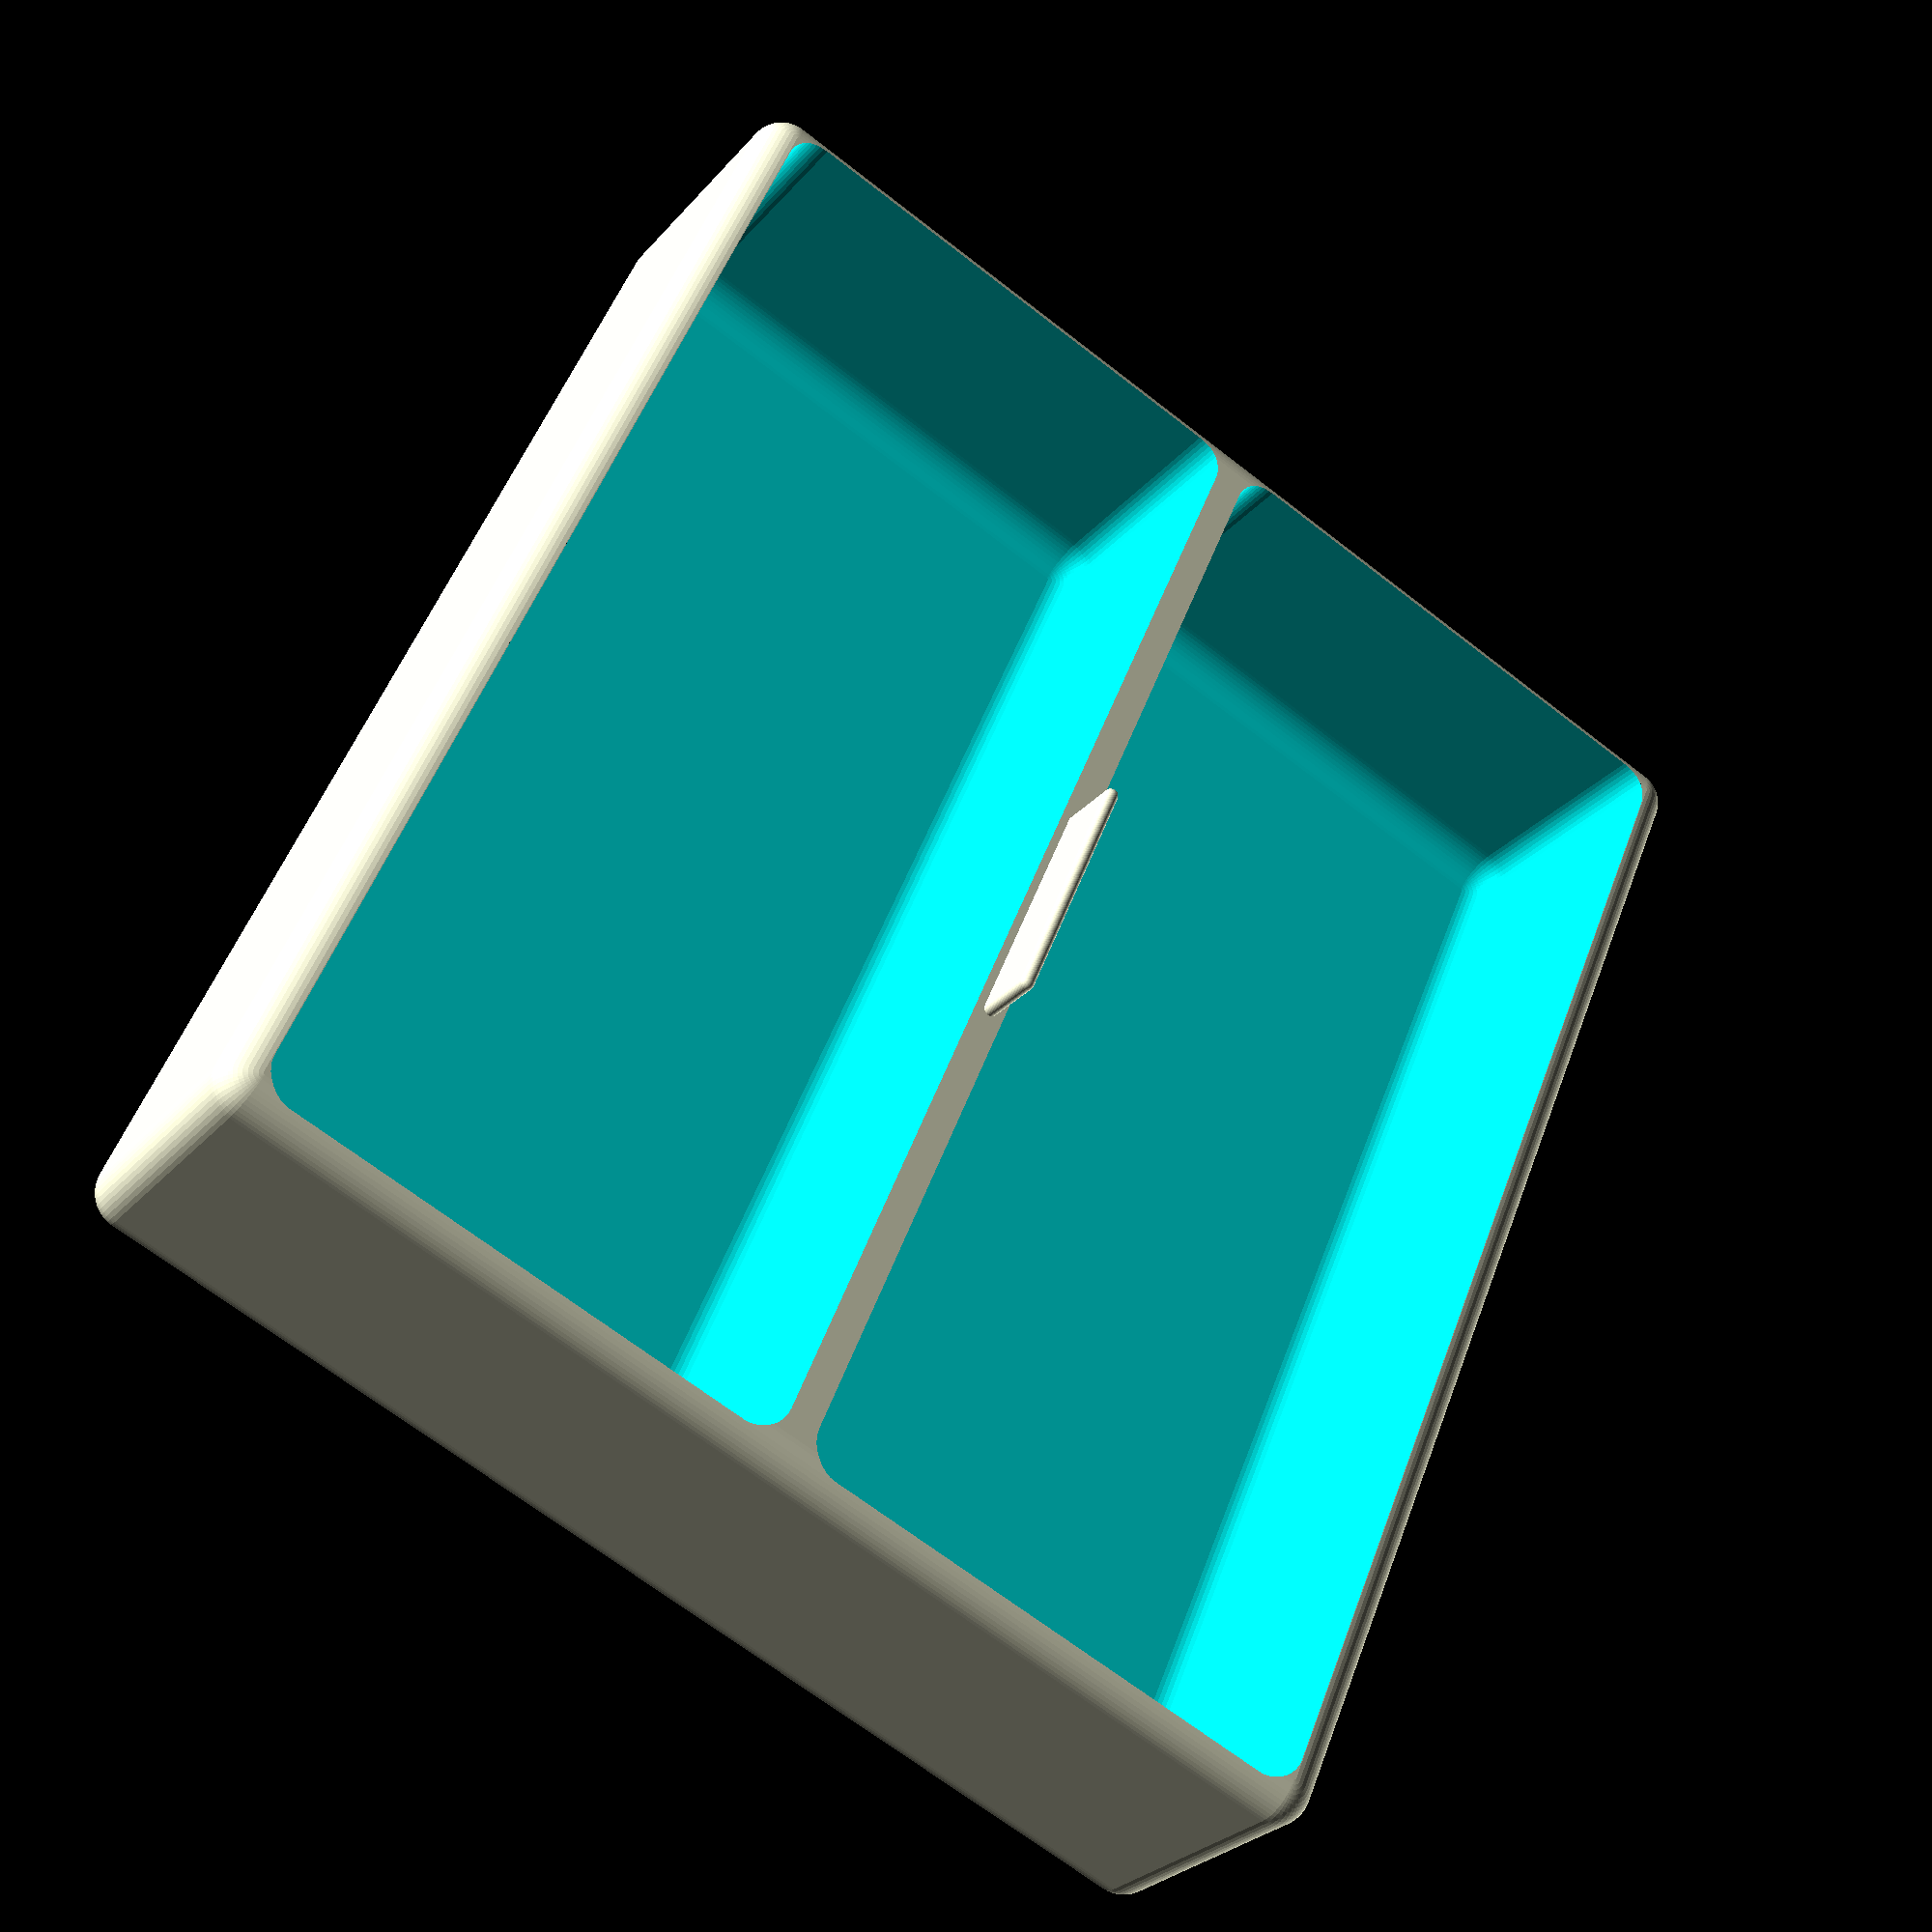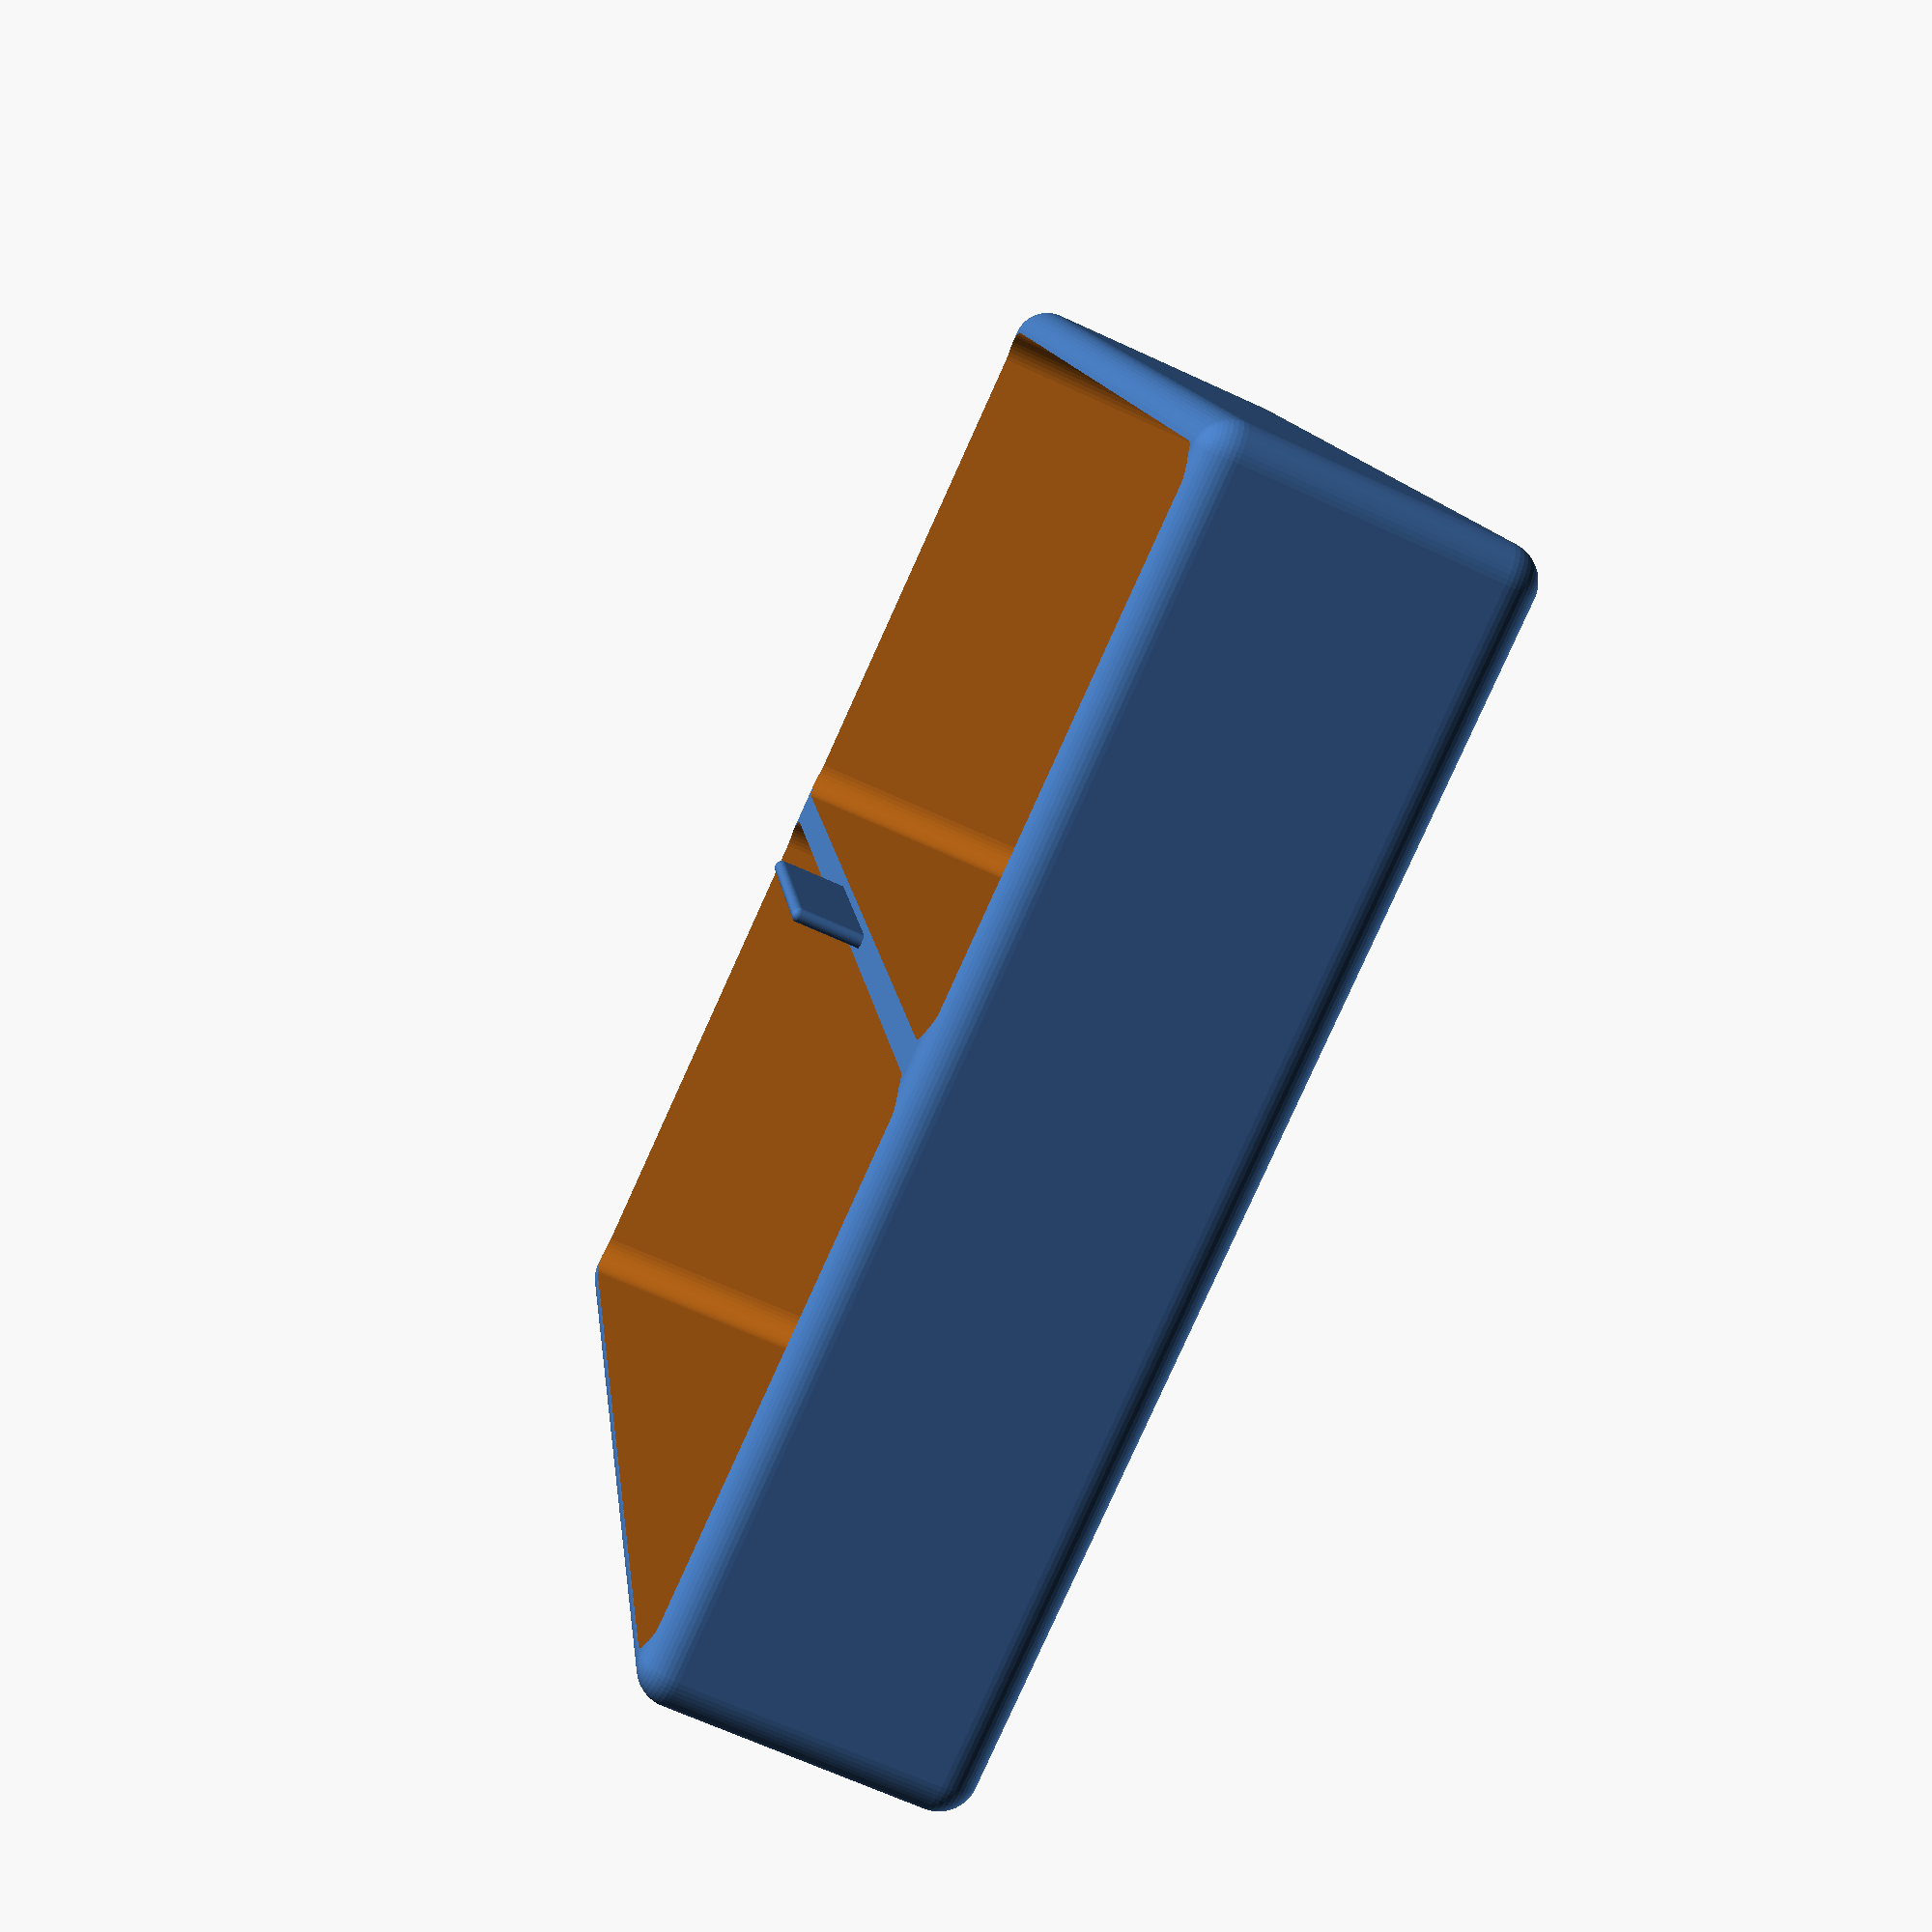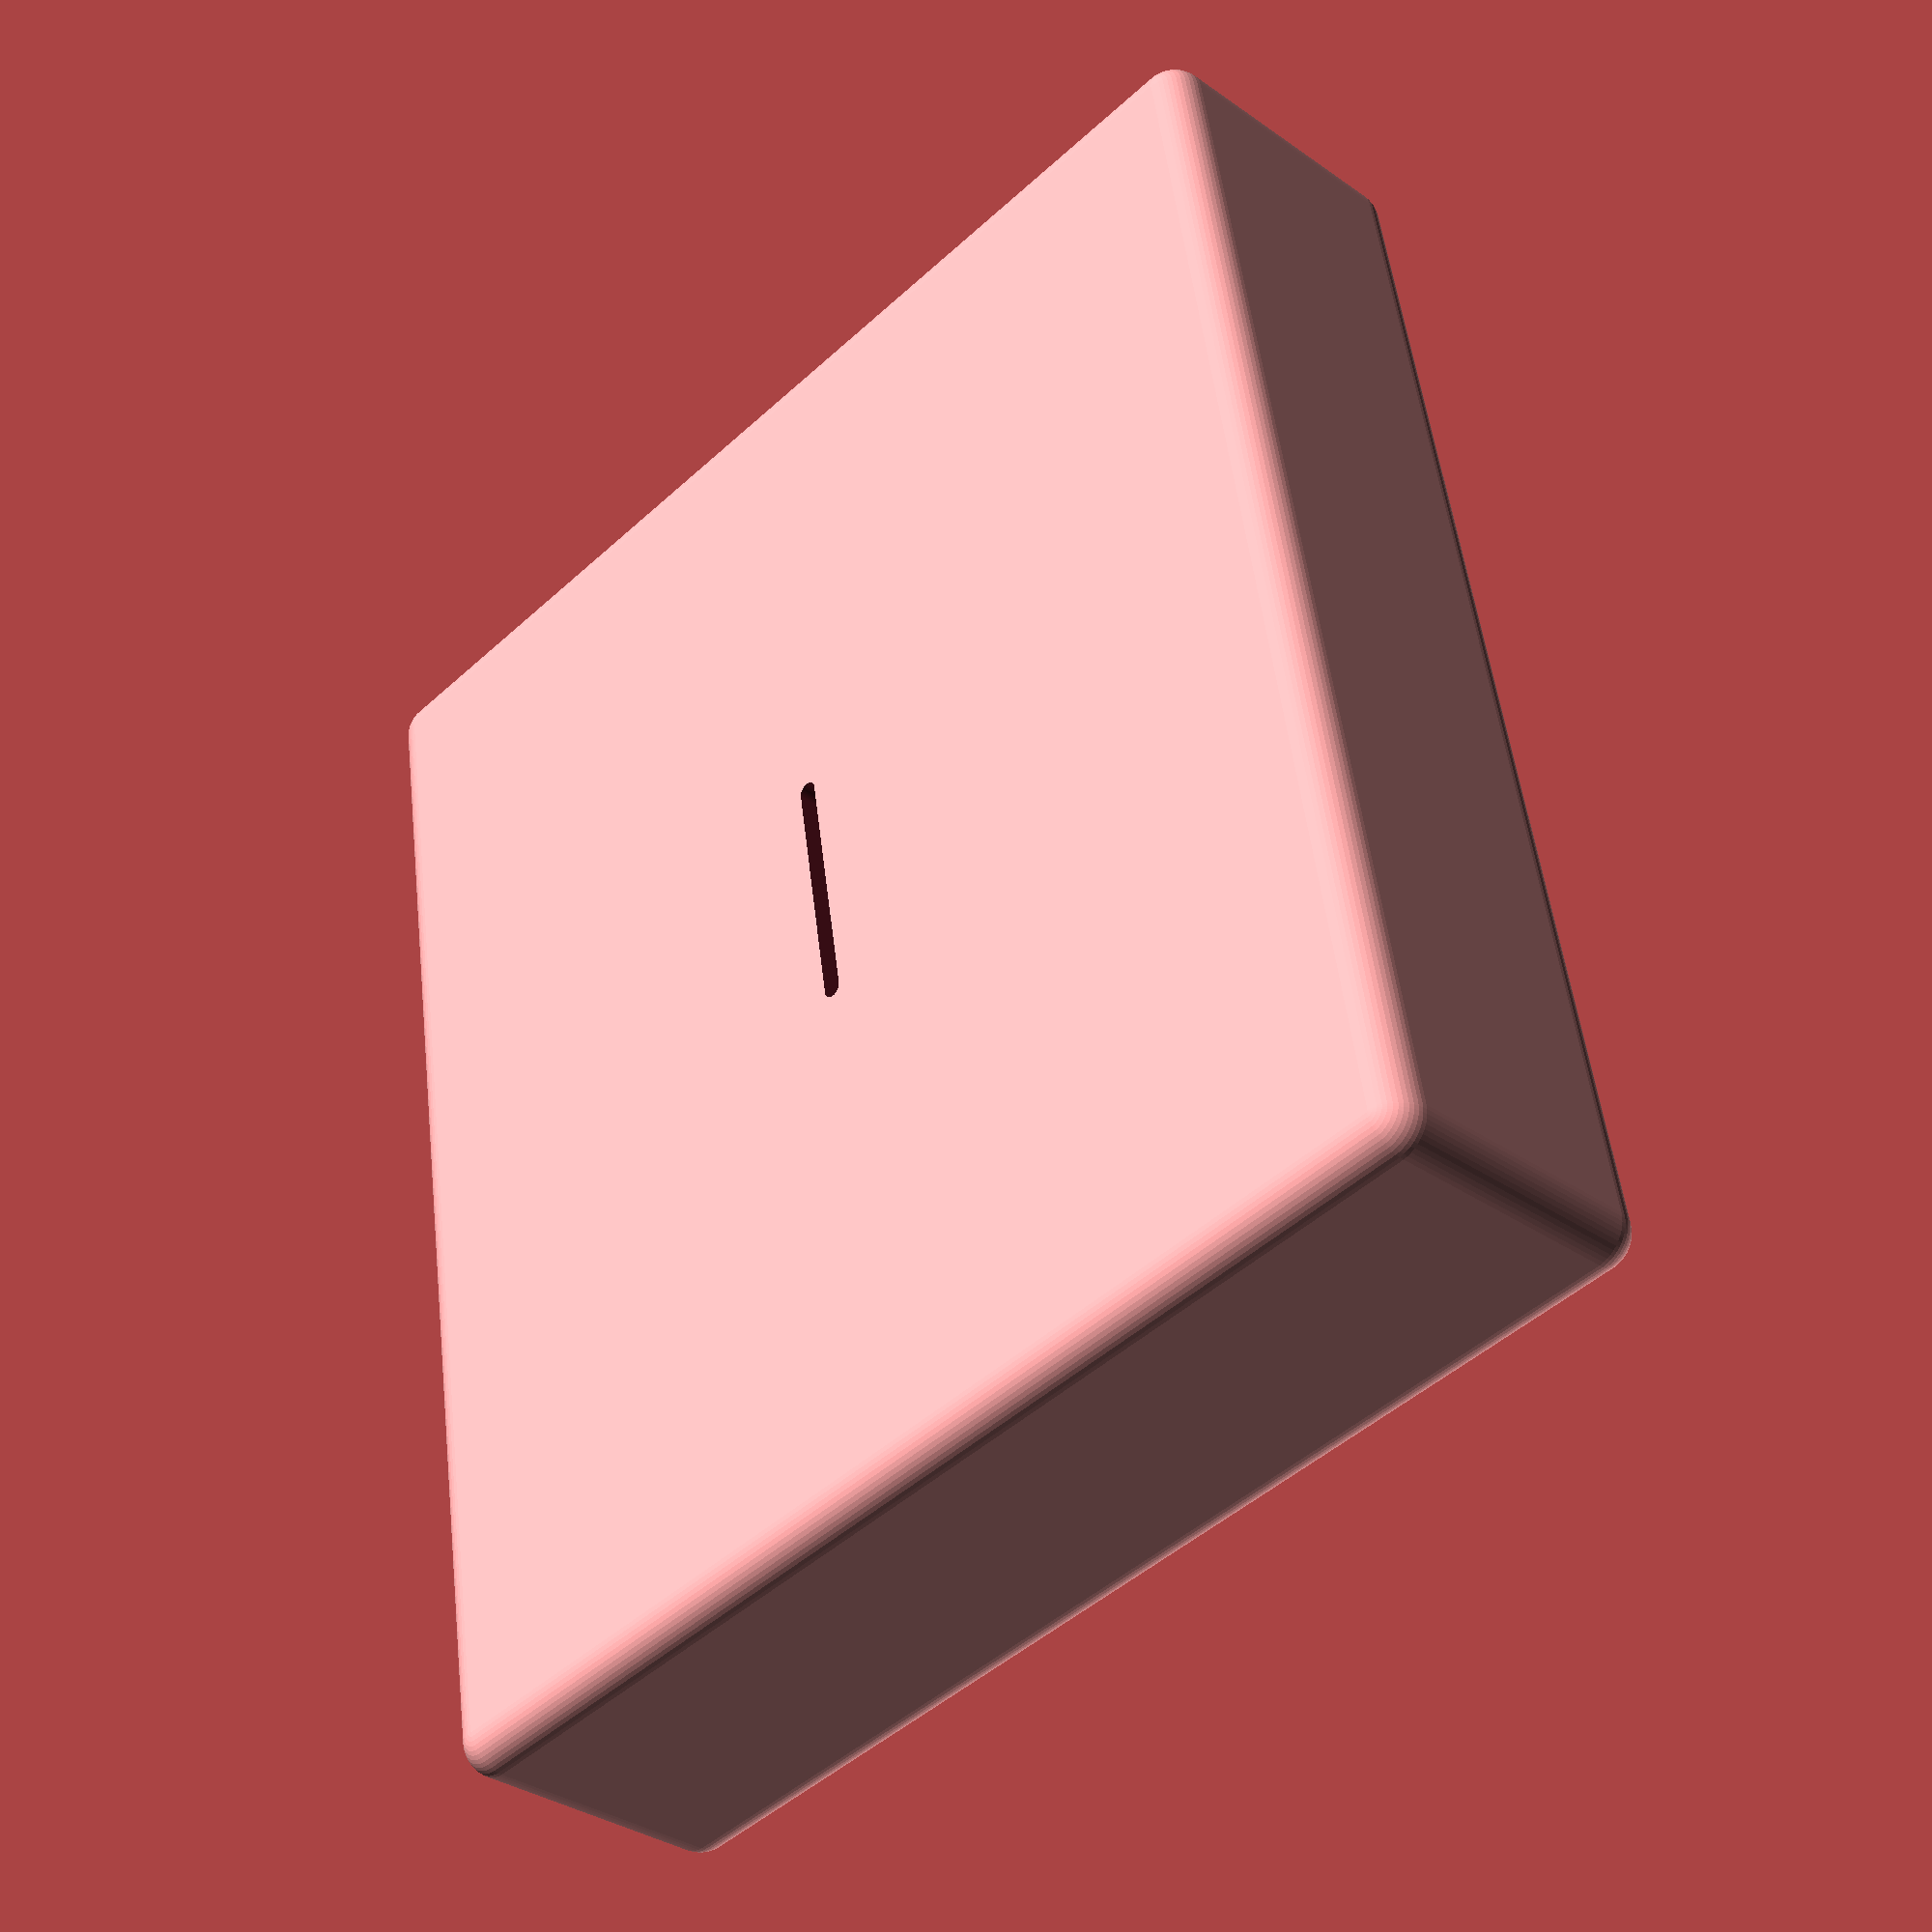
<openscad>
//cube([200,150,35],center=true);
//size = 40; // Size of the square
//radius = 5; // Radius of the rounded corners
rounded_corner_radius = 5;

module RoundedCube(cube_size = [40,40,40])//, rounded_corner_radius = 5)
{
    $fn=50;
    half_cube_size = cube_size/2;
    
    hull() {
        for (position=[half_cube_size, 
                       -half_cube_size, 
                       [half_cube_size[0],half_cube_size[1],-half_cube_size[2]],
                       [half_cube_size[0],-half_cube_size[1],-half_cube_size[2]],
                       [half_cube_size[0],-half_cube_size[1],half_cube_size[2]],
                       [-half_cube_size[0],half_cube_size[1],half_cube_size[2]],
                       [-half_cube_size[0],-half_cube_size[1],half_cube_size[2]],
                       [-half_cube_size[0],half_cube_size[1],-half_cube_size[2]]
        ])
        {
            translate(position)
            sphere(r=rounded_corner_radius);
        }
    }
}



module Tab(width, positions)
{
    $fn=50;
    hull() 
    {
        for (position=positions)
        {
            translate(position)
            sphere(d=width);
        }
    }
}
    
module Box(size, wall_width=6)
{
    tab_width = 35;
    tab_height = 9;
    tab_hole_tolerance = 0.7;
    
    union() 
    {
        difference() 
        {
            // main box
            RoundedCube(cube_size=size);
            s=[size[0]/2 - wall_width*2, size[1]-wall_width, size[2]];
            
            // half hole
            translate([s[0]/2 + wall_width*1.2,0,wall_width])
            RoundedCube(cube_size=s);
            
            // other half hole
            translate([-s[0]/2 - wall_width*1.2,0,wall_width])       
            RoundedCube(cube_size=s);
            
            // tab hole center
            Tab (width=tab_hole_tolerance + wall_width/3, positions= [[0,tab_width/2, -size[2]/2 - rounded_corner_radius],
                                                [0,tab_width/2,  -size[2]/2 + tab_height + rounded_corner_radius],
                                                [0,-tab_width/2, -size[2]/2 - rounded_corner_radius],
                                                [0,-tab_width/2, -size[2]/2 + tab_height + rounded_corner_radius]]);
        }
        // tab center
        Tab (width=wall_width/3, positions= [[0,tab_width/2,size[2]/2],
                                            [0,tab_width/2,size[2]/2 + tab_height + rounded_corner_radius],
                                            [0,-tab_width/2,size[2]/2],
                                            [0,-tab_width/2,size[2]/2+tab_height + rounded_corner_radius]]);

    }
}

Box([160,180,35]);
</openscad>
<views>
elev=207.4 azim=23.0 roll=211.4 proj=p view=solid
elev=65.7 azim=166.0 roll=64.9 proj=p view=solid
elev=33.1 azim=189.3 roll=225.7 proj=p view=wireframe
</views>
